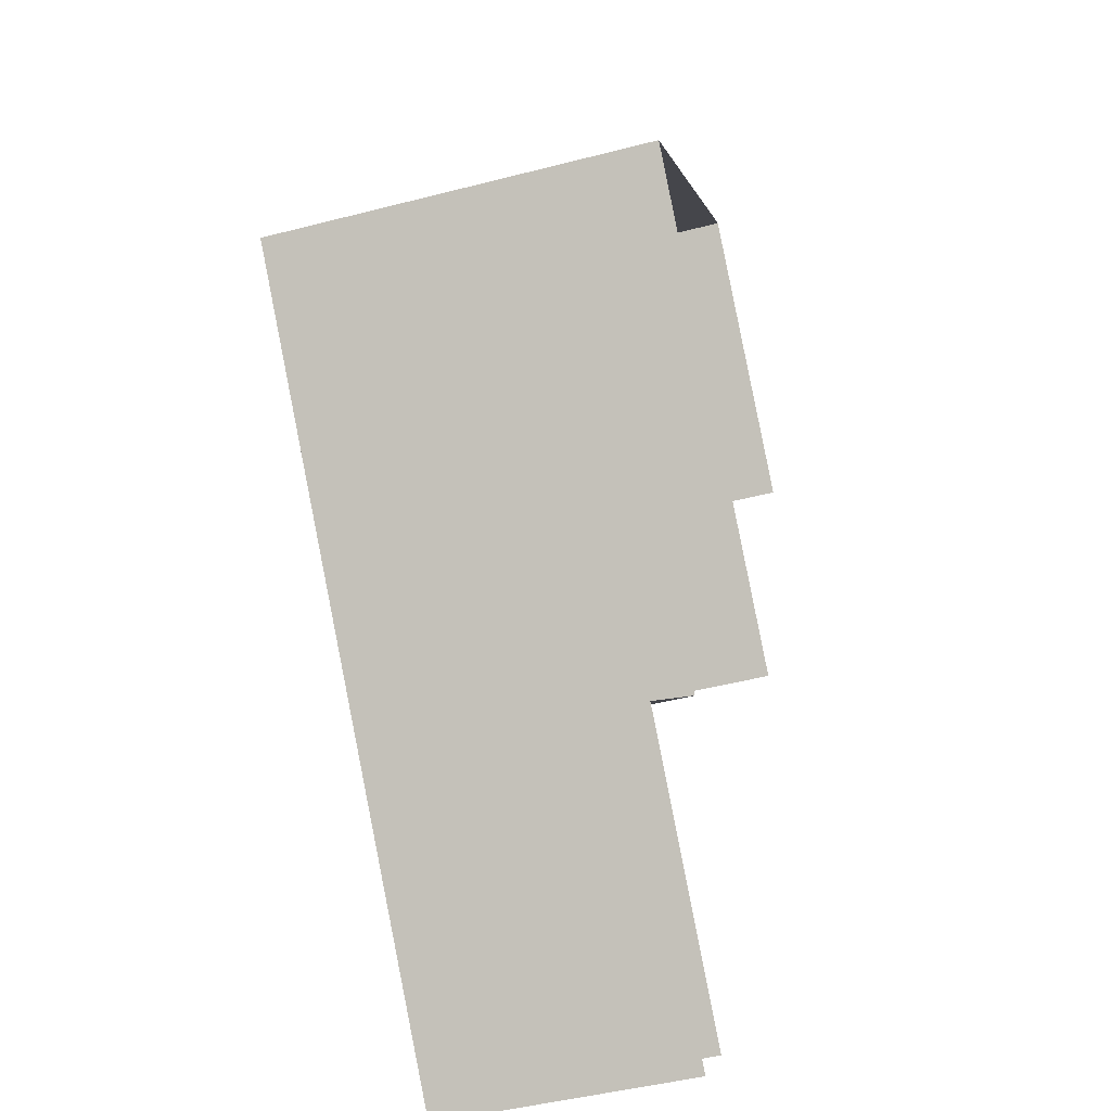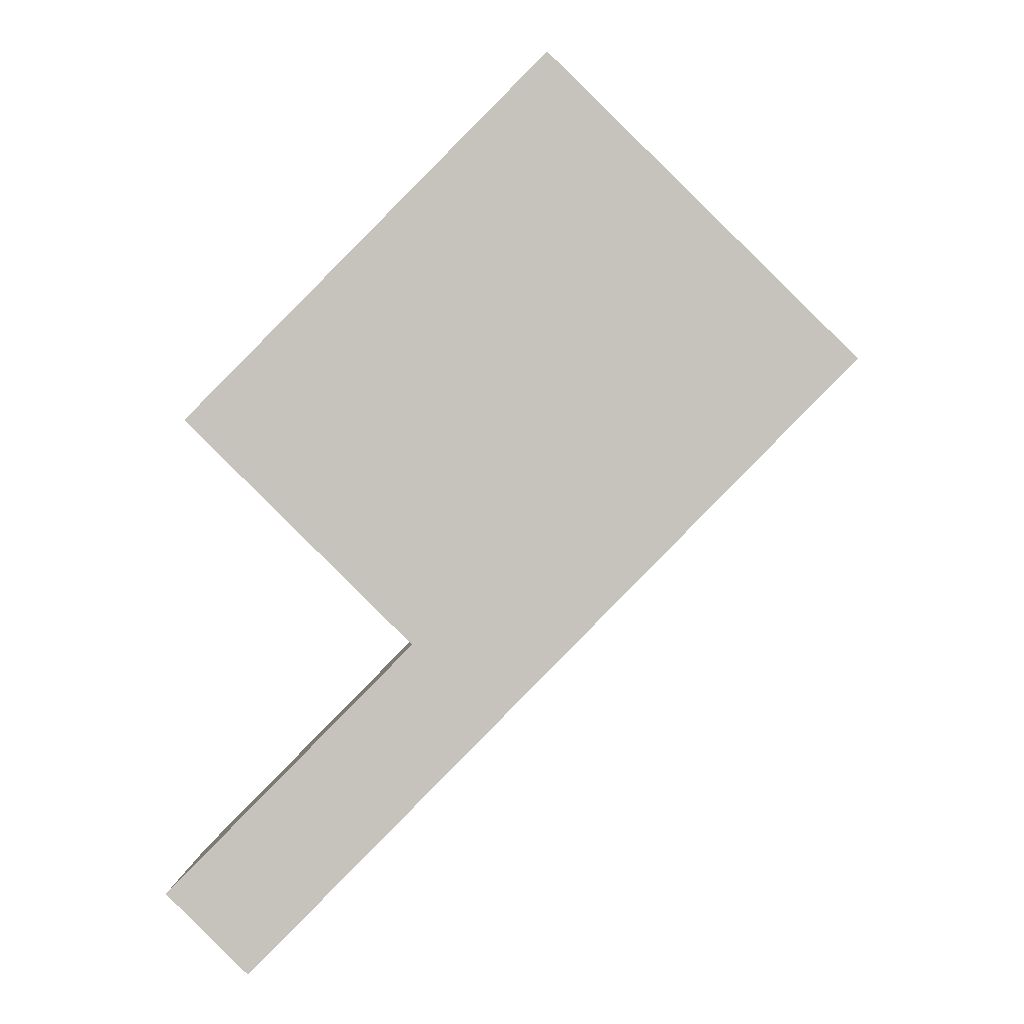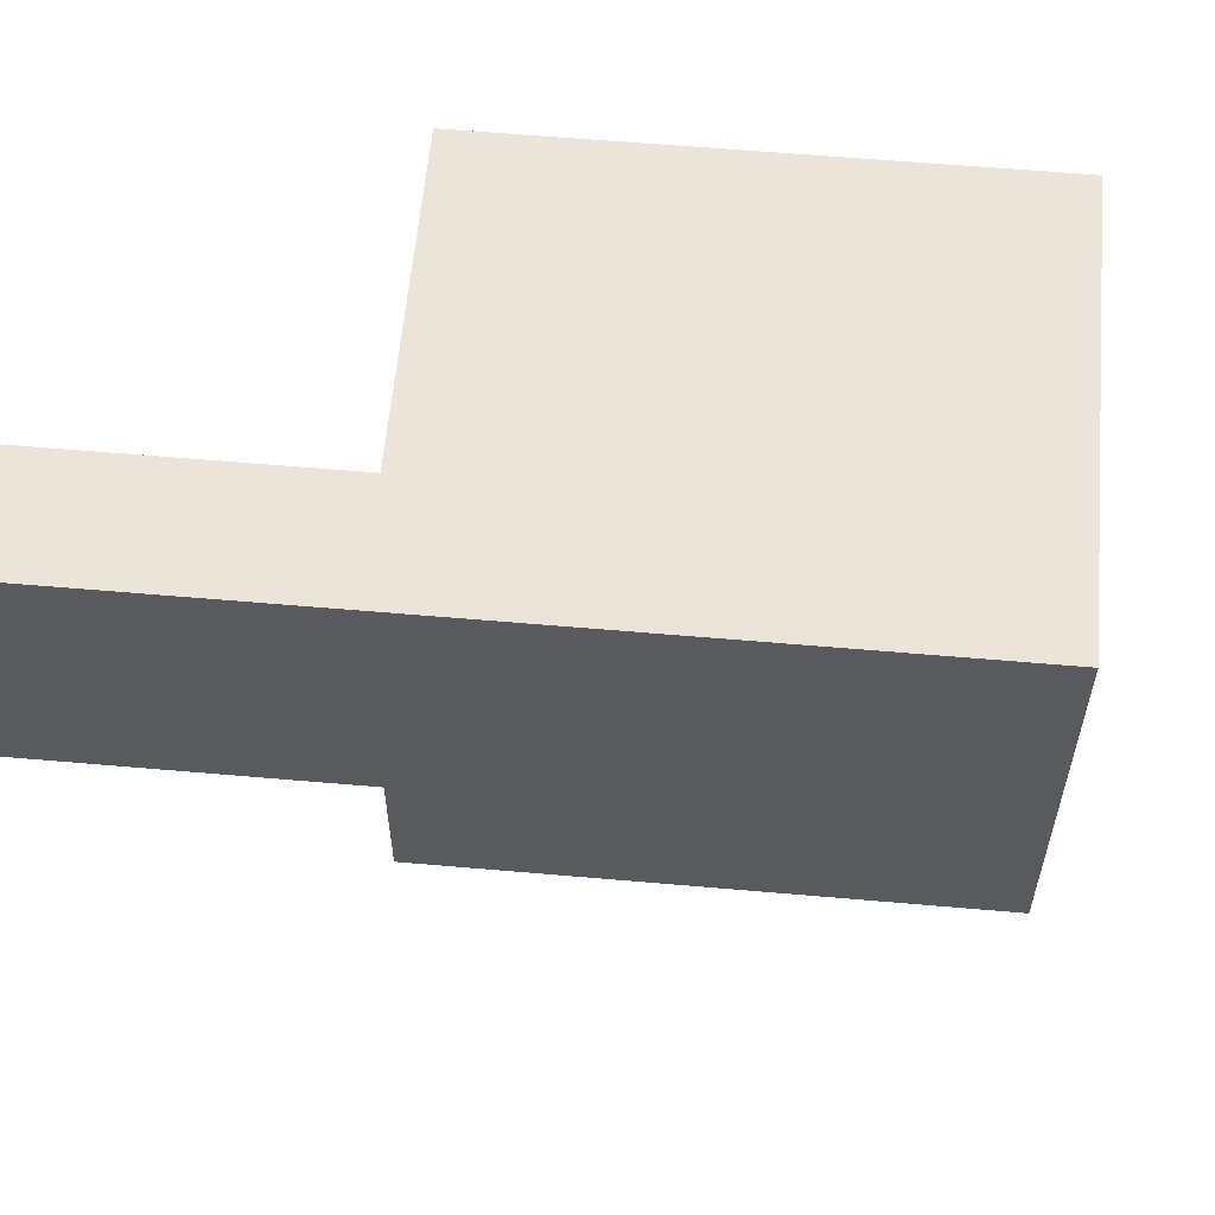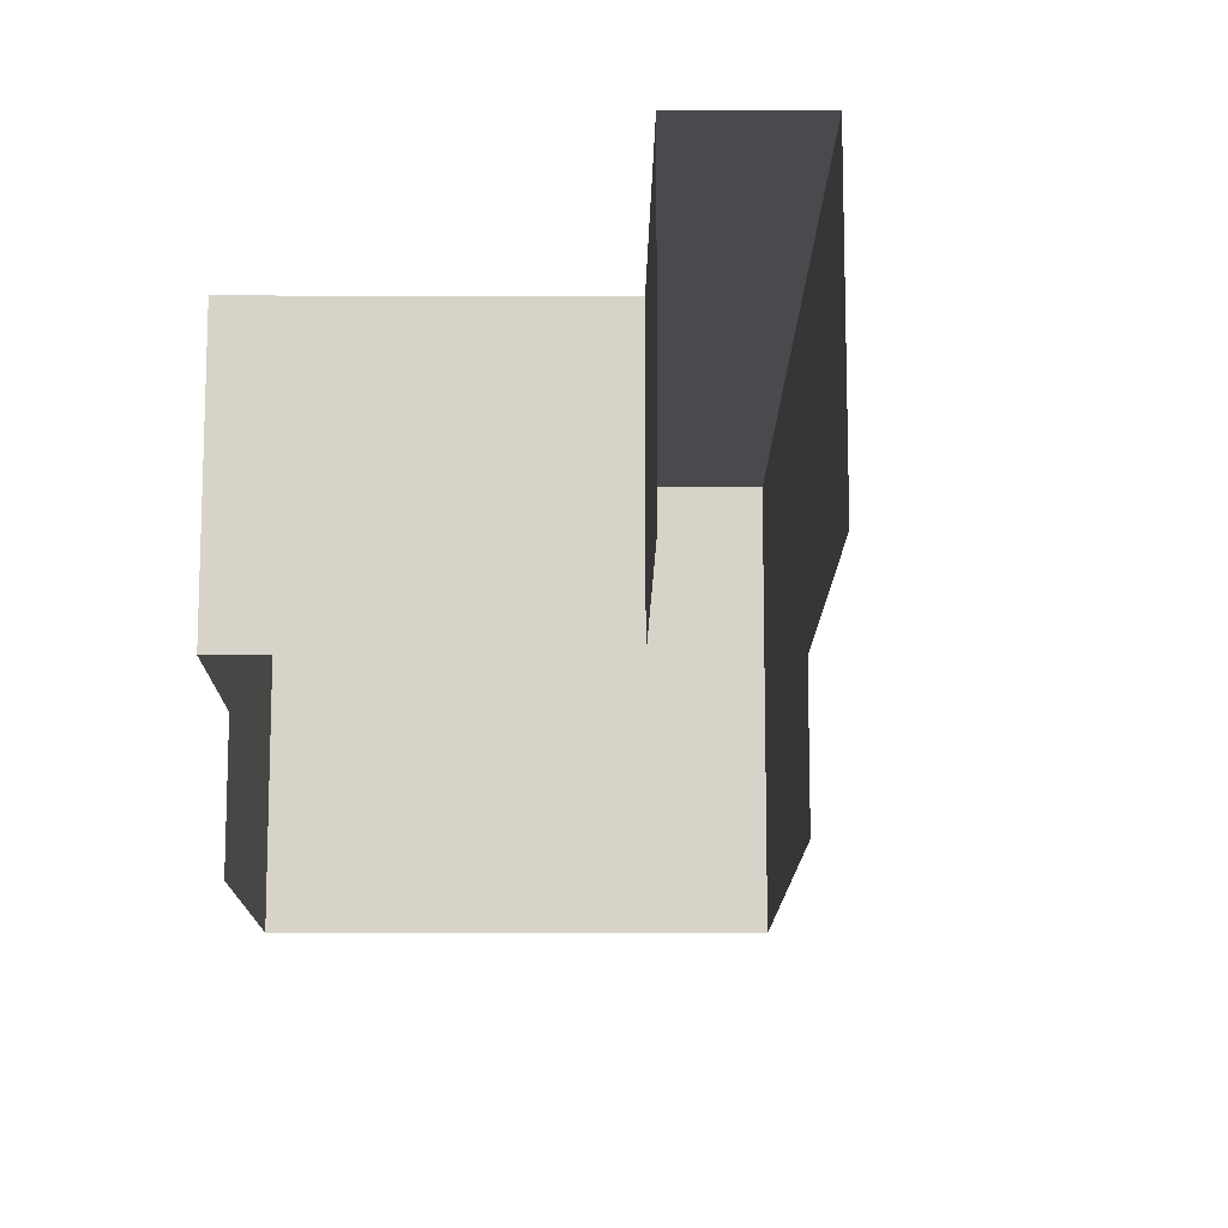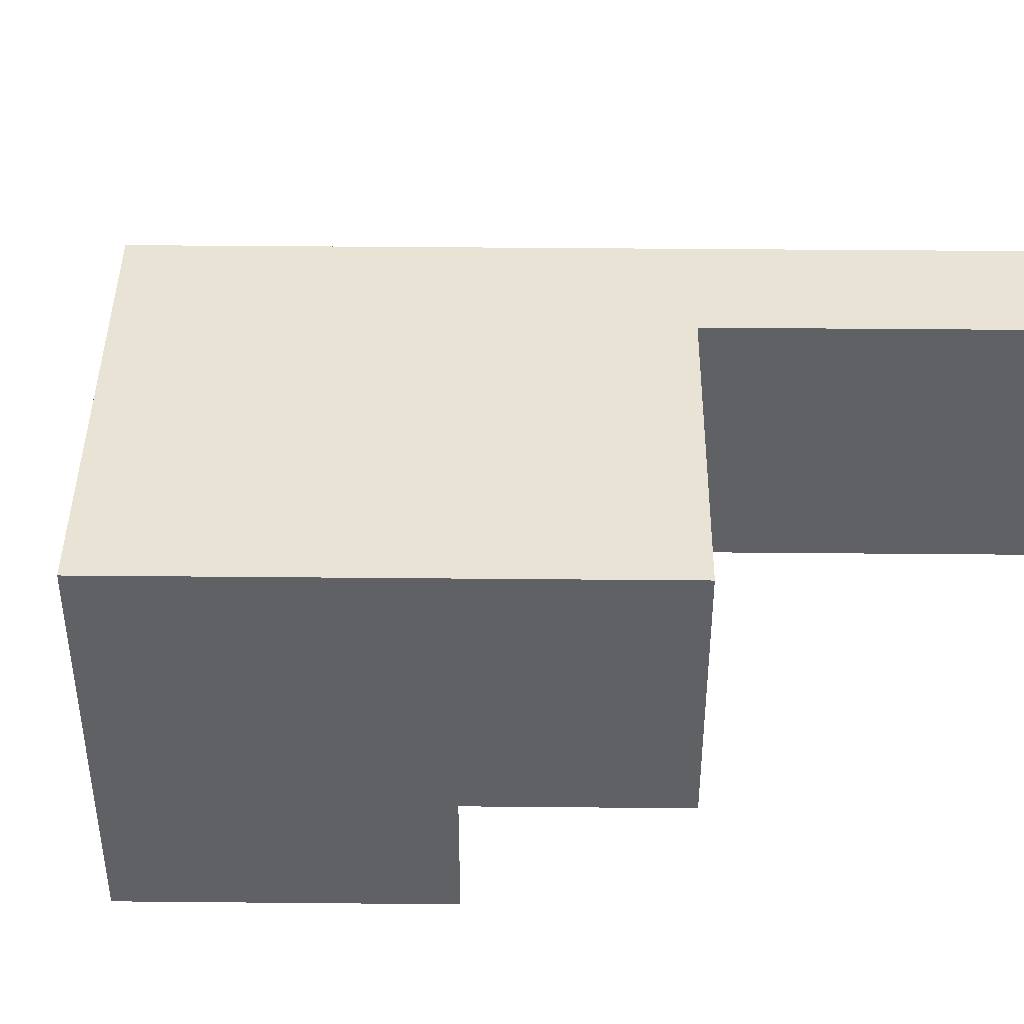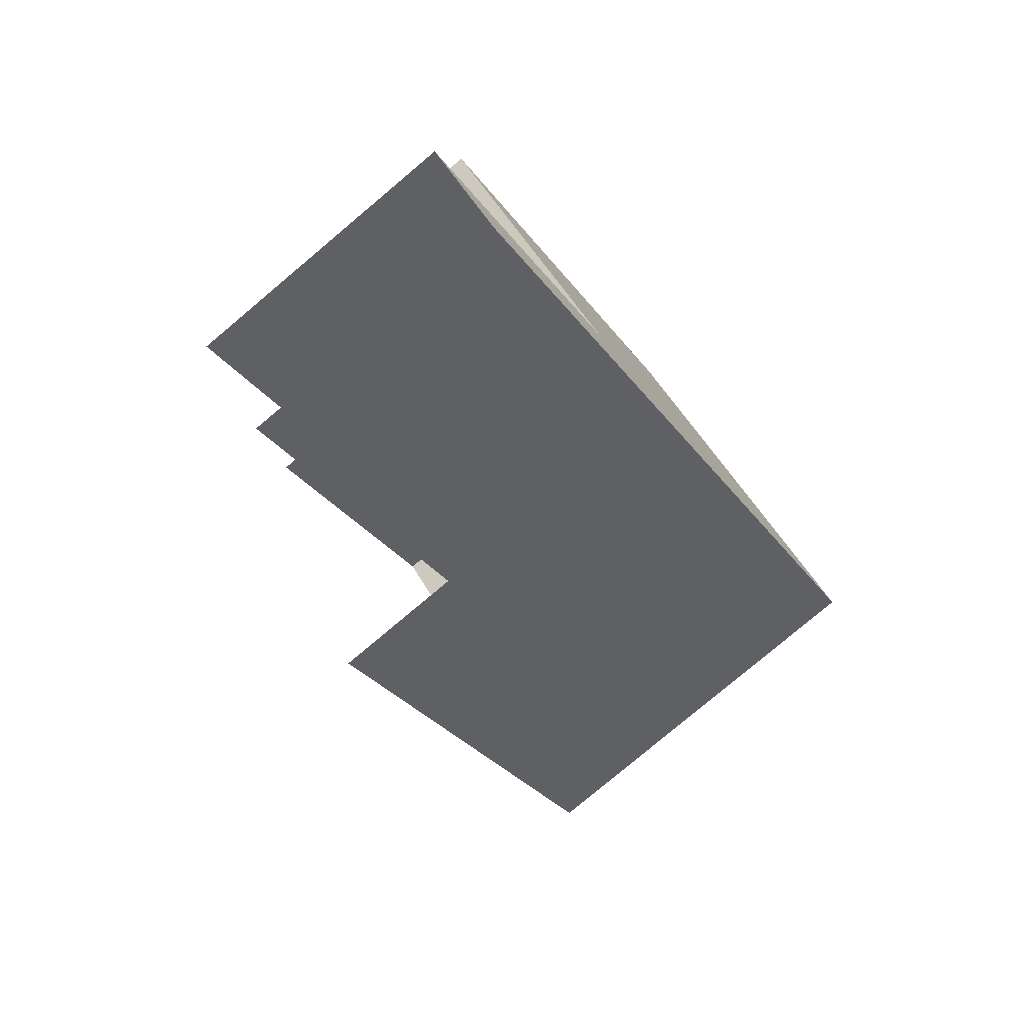
<metadata>
{"format":"obj","ext":"obj","renderer":"f3d","projection":"perspective","resolution":1024,"background":"white","views":[{"elev":-48.2,"azim":-74.0,"up":"+Z"},{"elev":0.7,"azim":-179.7,"up":"+Z"},{"elev":59.3,"azim":-129.5,"up":"+Y"},{"elev":-13.3,"azim":134.8,"up":"+Y"},{"elev":42.3,"azim":46.0,"up":"+Y"},{"elev":-79.7,"azim":130.0,"up":"+Z"}]}
</metadata>
<code>
g Mesh14
v 30.61 42.97 -46.58
v 14.1 42.97 -29.86
v 20.25 42.97 -56.81
v 0 42.97 -43.78
v 27.75 42.97 -71.89
v 31.49 42.97 -68.19
v 14.1 42.97 -29.86
v 30.61 42.97 -46.58
v 20.25 42.97 -56.81
v 0 42.97 -43.78
v 27.75 42.97 -71.89
v 31.49 42.97 -68.19
v 31.49 30.69 -68.19
v 20.25 30.69 -56.81
v 20.25 42.97 -56.81
v 31.49 42.97 -68.19
v 31.49 40.03 -68.19
v 20.25 30.69 -56.81
v 31.49 30.69 -68.19
v 20.25 42.97 -56.81
v 31.49 42.97 -68.19
v 31.49 40.03 -68.19
v 20.25 42.97 -56.81
v 20.25 30.69 -56.81
v 30.61 30.69 -46.58
v 30.61 42.97 -46.58
v 20.25 30.69 -56.81
v 20.25 42.97 -56.81
v 30.61 30.69 -46.58
v 30.61 42.97 -46.58
v 30.61 42.97 -46.58
v 30.61 30.69 -46.58
v 24.06 30.69 -39.94
v 14.1 42.97 -29.86
v 24.06 24.69 -39.94
v 14.1 24.69 -29.86
v 14.1 24.69 -29.86
v 24.06 24.69 -39.94
v 14.1 42.97 -29.86
v 24.06 30.69 -39.94
v 30.61 42.97 -46.58
v 30.61 30.69 -46.58
v 14.1 42.97 -29.86
v 14.1 24.69 -29.86
v 0 24.69 -43.78
v 0 42.97 -43.78
v 14.1 24.69 -29.86
v 14.1 42.97 -29.86
v 0 24.69 -43.78
v 0 42.97 -43.78
v 27.75 42.97 -71.89
v 0 42.97 -43.78
v 0 24.69 -43.78
v 16.51 30.69 -60.5
v 16.51 24.69 -60.5
v 27.75 30.69 -71.89
v 27.75 40.03 -71.89
v 0 42.97 -43.78
v 27.75 42.97 -71.89
v 0 24.69 -43.78
v 16.51 30.69 -60.5
v 16.51 24.69 -60.5
v 27.75 30.69 -71.89
v 27.75 40.03 -71.89
g Mesh14_0
f 3 2 1
f 4 2 3
f 3 5 4
f 3 6 5
f 9 8 7
f 10 9 7
f 9 10 11
f 9 11 12
f 15 14 13
f 13 16 15
f 13 17 16
f 20 19 18
f 19 20 21
f 19 21 22
f 25 24 23
f 23 26 25
f 29 28 27
f 28 29 30
f 33 32 31
f 33 31 34
f 35 33 34
f 34 36 35
f 39 38 37
f 38 39 40
f 40 39 41
f 40 41 42
f 45 44 43
f 43 46 45
f 49 48 47
f 48 49 50
f 53 52 51
f 51 54 53
f 54 55 53
f 51 56 54
f 51 57 56
f 60 59 58
f 59 60 61
f 61 60 62
f 59 61 63
f 59 63 64

</code>
